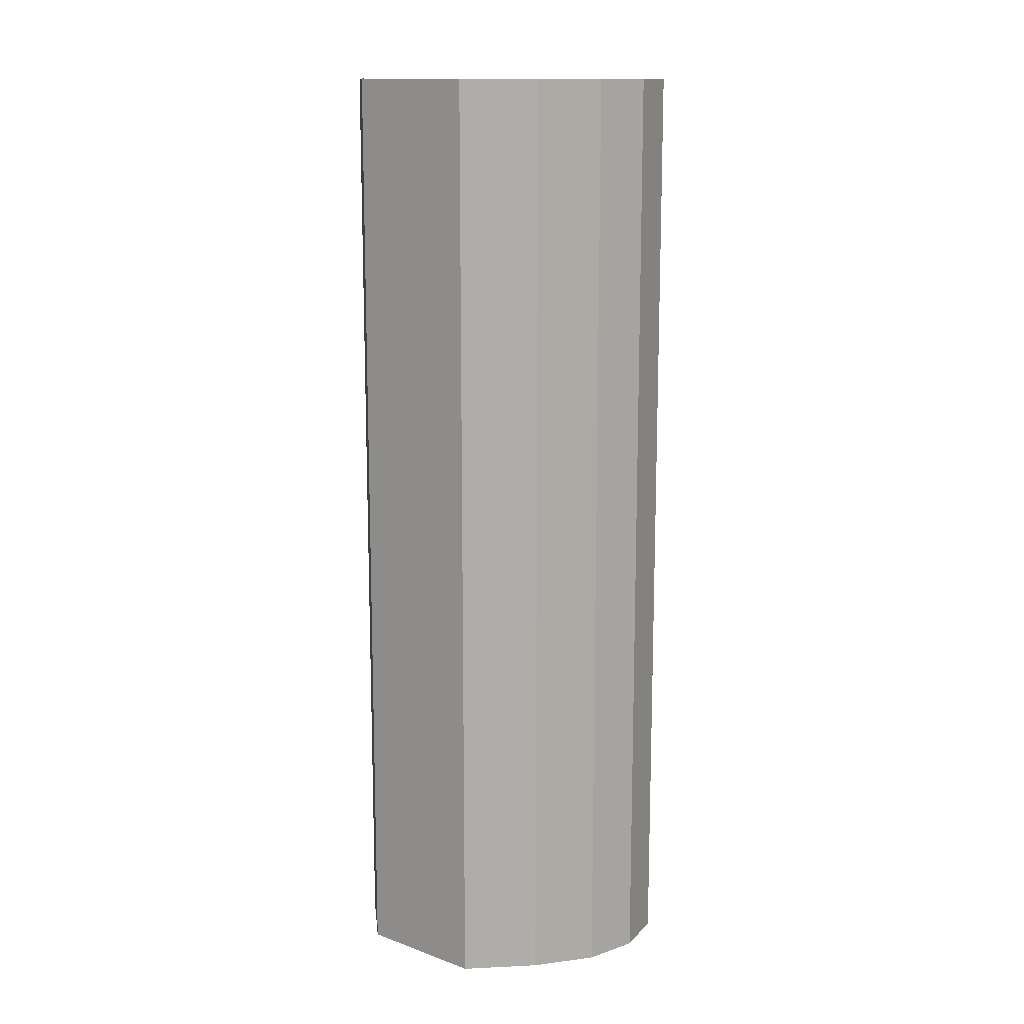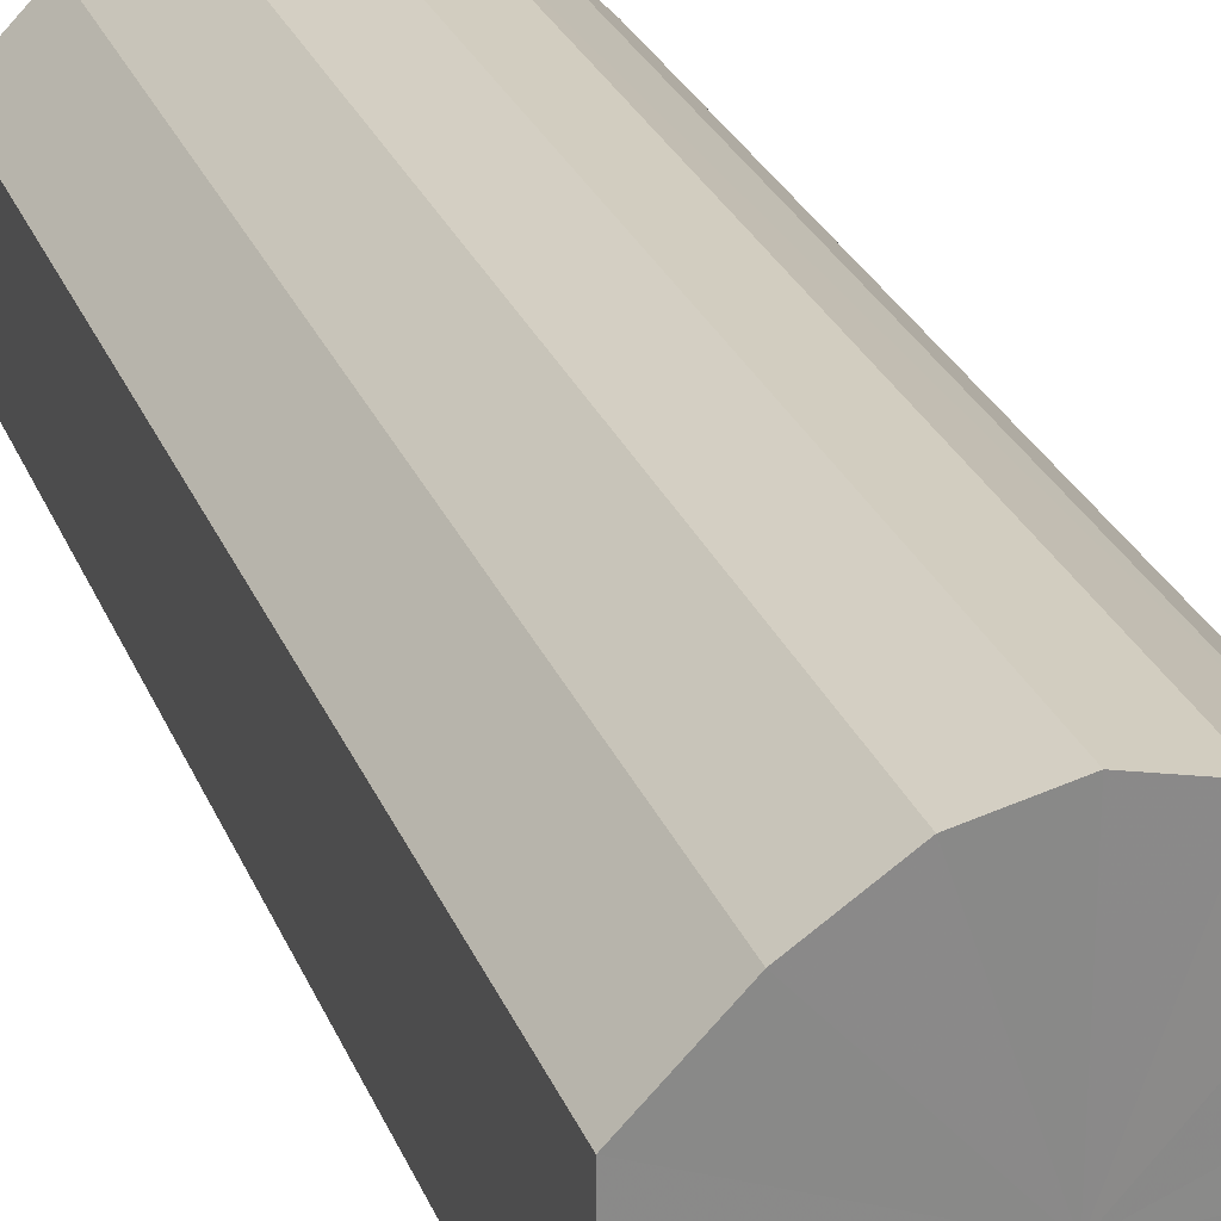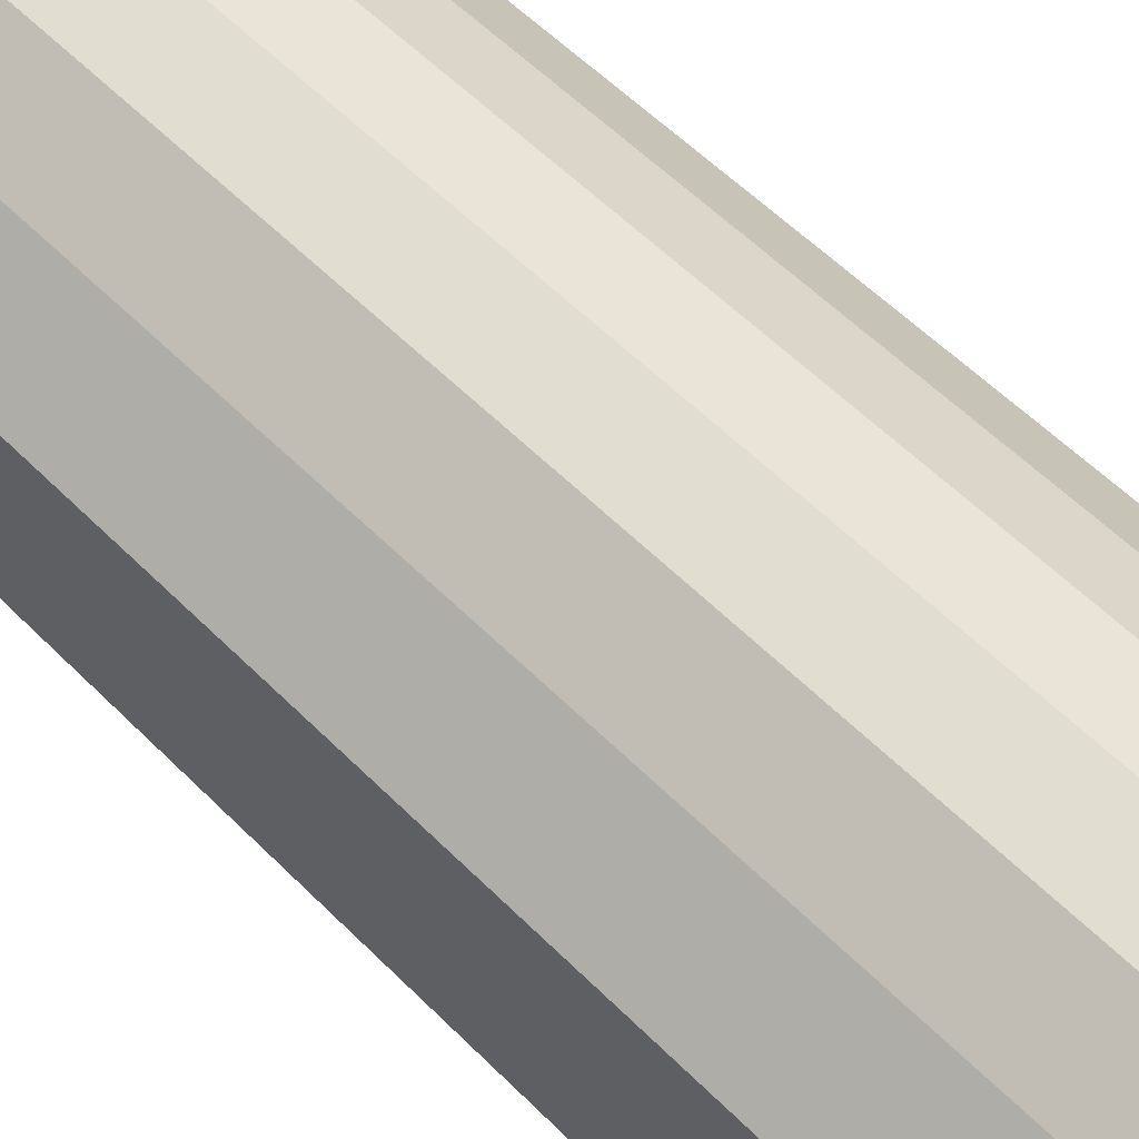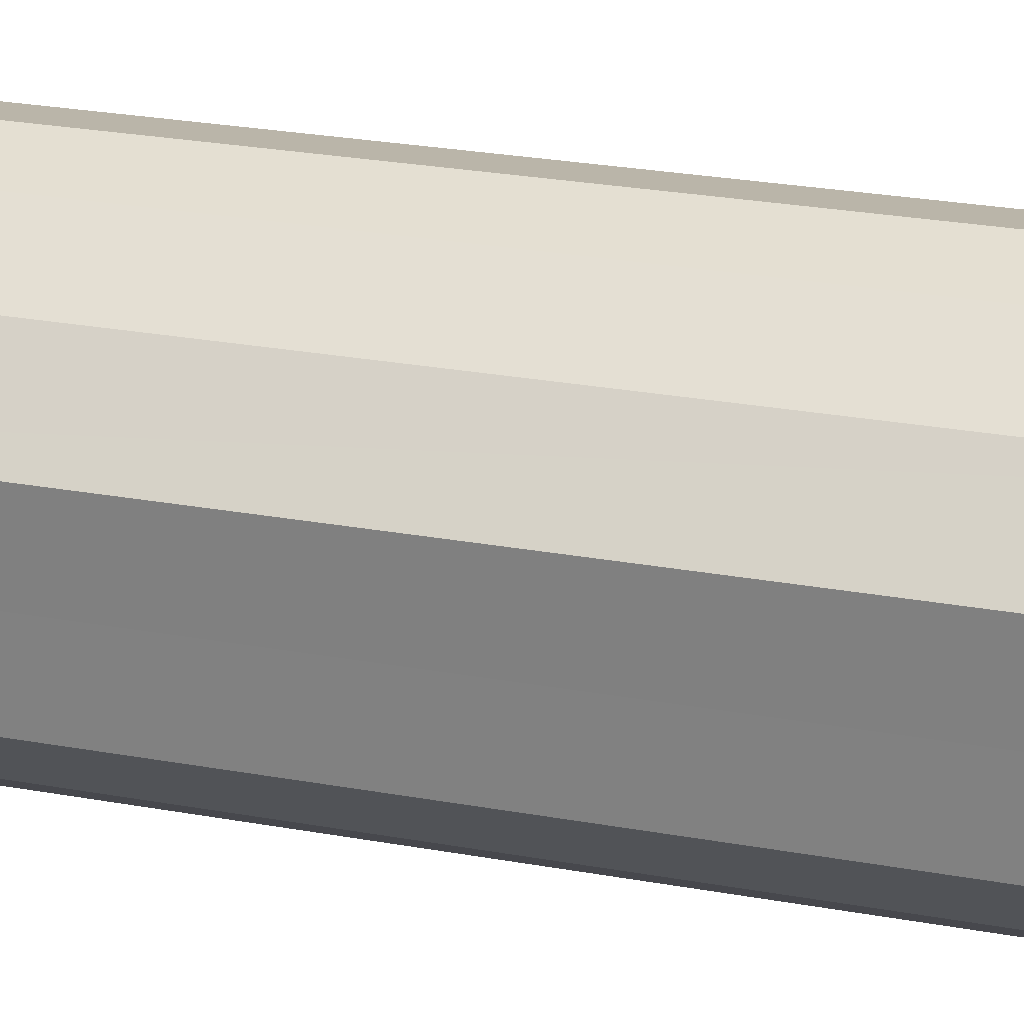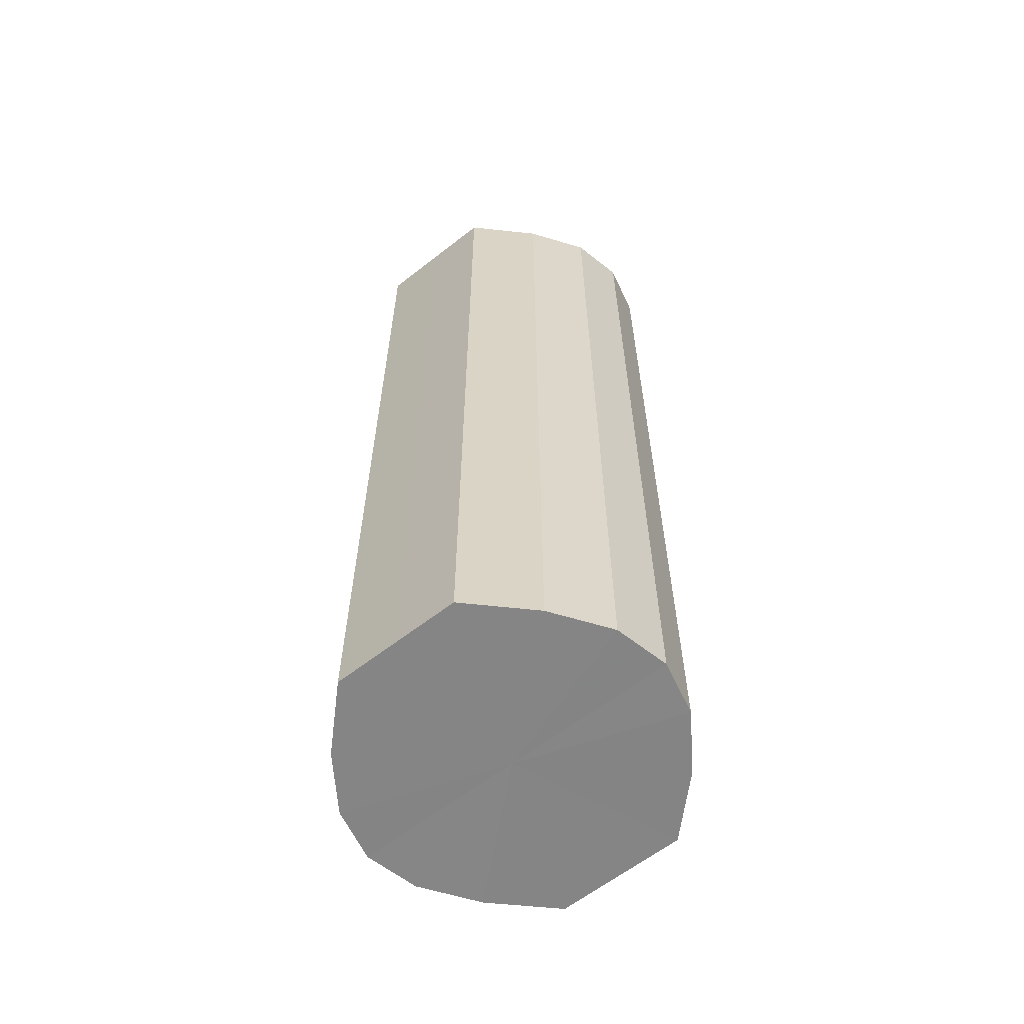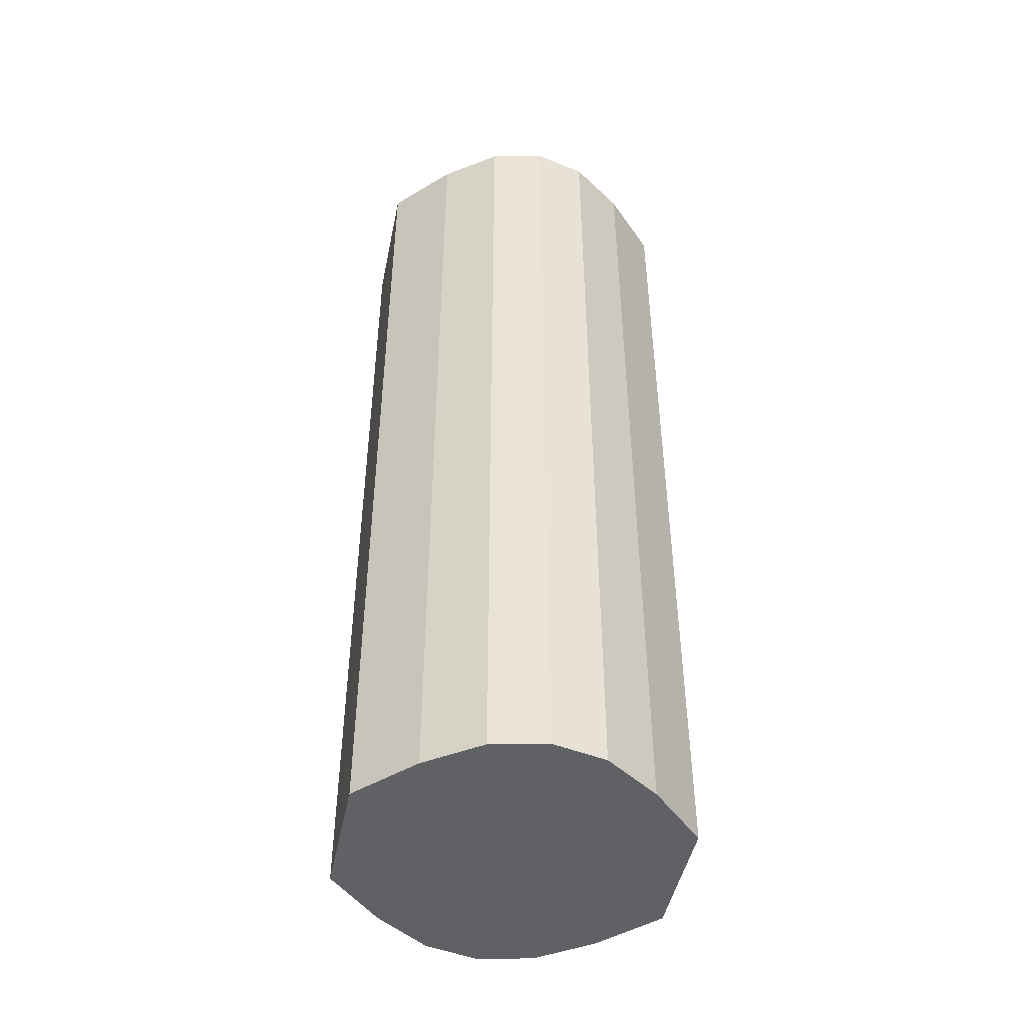
<metadata>
{"format":"obj","ext":"obj","renderer":"f3d","projection":"perspective","resolution":1024,"background":"white","views":[{"elev":13.4,"azim":-50.9,"up":"+Y"},{"elev":26.5,"azim":161.6,"up":"+Z"},{"elev":52.1,"azim":-42.2,"up":"+Z"},{"elev":26.0,"azim":-73.8,"up":"+Z"},{"elev":-61.7,"azim":-51.6,"up":"+Y"},{"elev":-46.9,"azim":168.4,"up":"+Y"}]}
</metadata>
<code>
o 22240
v 2220 1870 14.54
v 2220 1870 14.57
v 2220 1870 14.54
v 2220 1870 14.59
v 2220 1870 14.57
v 2220 1870 14.52
v 2220 1870 14.52
v 2220 1870 14.6
v 2220 1870 14.59
v 2220 1870 14.5
v 2220 1870 14.5
v 2220 1870 14.61
v 2220 1870 14.6
v 2220 1870 14.49
v 2220 1870 14.49
v 2220 1870 14.6
v 2220 1870 14.61
v 2220 1870 14.48
v 2220 1870 14.48
v 2220 1870 14.59
v 2220 1870 14.6
v 2220 1870 14.49
v 2220 1870 14.49
v 2220 1870 14.57
v 2220 1870 14.59
v 2220 1870 14.5
v 2220 1870 14.5
v 2220 1870 14.54
v 2220 1870 14.57
v 2220 1870 14.52
v 2220 1870 14.52
v 2220 1870 14.54
v 2220 1870 14.54
v 2220 1870 14.57
v 2220 1870 14.57
v 2220 1870 14.59
v 2220 1870 14.59
v 2220 1870 14.52
v 2220 1870 14.54
v 2220 1870 14.5
v 2220 1870 14.52
v 2220 1870 14.6
v 2220 1870 14.6
v 2220 1870 14.49
v 2220 1870 14.5
v 2220 1870 14.48
v 2220 1870 14.49
v 2220 1870 14.61
v 2220 1870 14.61
v 2220 1870 14.49
v 2220 1870 14.48
v 2220 1870 14.5
v 2220 1870 14.49
v 2220 1870 14.6
v 2220 1870 14.6
v 2220 1870 14.52
v 2220 1870 14.5
v 2220 1870 14.54
v 2220 1870 14.52
v 2220 1870 14.59
v 2220 1870 14.59
v 2220 1870 14.57
v 2220 1870 14.54
v 2220 1870 14.57
v 2220 1870 14.54
v 2220 1870 14.57
v 2220 1870 14.54
v 2220 1870 14.59
v 2220 1870 14.52
v 2220 1870 14.6
v 2220 1870 14.5
v 2220 1870 14.61
v 2220 1870 14.49
v 2220 1870 14.6
v 2220 1870 14.48
v 2220 1870 14.59
v 2220 1870 14.49
v 2220 1870 14.57
v 2220 1870 14.5
v 2220 1870 14.54
v 2220 1870 14.52
v 2220 1870 14.54
v 2220 1870 14.54
v 2220 1870 14.57
v 2220 1870 14.52
v 2220 1870 14.59
v 2220 1870 14.5
v 2220 1870 14.6
v 2220 1870 14.49
v 2220 1870 14.61
v 2220 1870 14.48
v 2220 1870 14.6
v 2220 1870 14.49
v 2220 1870 14.59
v 2220 1870 14.5
v 2220 1870 14.57
v 2220 1870 14.52
v 2220 1870 14.54
f 1 2 3
f 2 4 5
f 6 1 7
f 4 8 9
f 10 6 11
f 8 12 13
f 14 10 15
f 12 16 17
f 18 14 19
f 16 20 21
f 22 18 23
f 20 24 25
f 26 22 27
f 24 28 29
f 30 26 31
f 28 30 32
f 33 34 35
f 35 36 37
f 38 39 33
f 40 41 38
f 37 42 43
f 44 45 40
f 46 47 44
f 43 48 49
f 50 51 46
f 52 53 50
f 49 54 55
f 56 57 52
f 58 59 56
f 55 60 61
f 62 63 58
f 61 64 62
f 65 66 67
f 65 68 66
f 65 67 69
f 65 70 68
f 65 69 71
f 65 72 70
f 65 71 73
f 65 74 72
f 65 73 75
f 65 76 74
f 65 75 77
f 65 78 76
f 65 77 79
f 65 80 78
f 65 79 81
f 65 81 80
f 82 83 84
f 82 85 83
f 82 84 86
f 82 87 85
f 82 86 88
f 82 89 87
f 82 88 90
f 82 91 89
f 82 90 92
f 82 93 91
f 82 92 94
f 82 95 93
f 82 94 96
f 82 97 95
f 82 96 98
f 82 98 97

</code>
